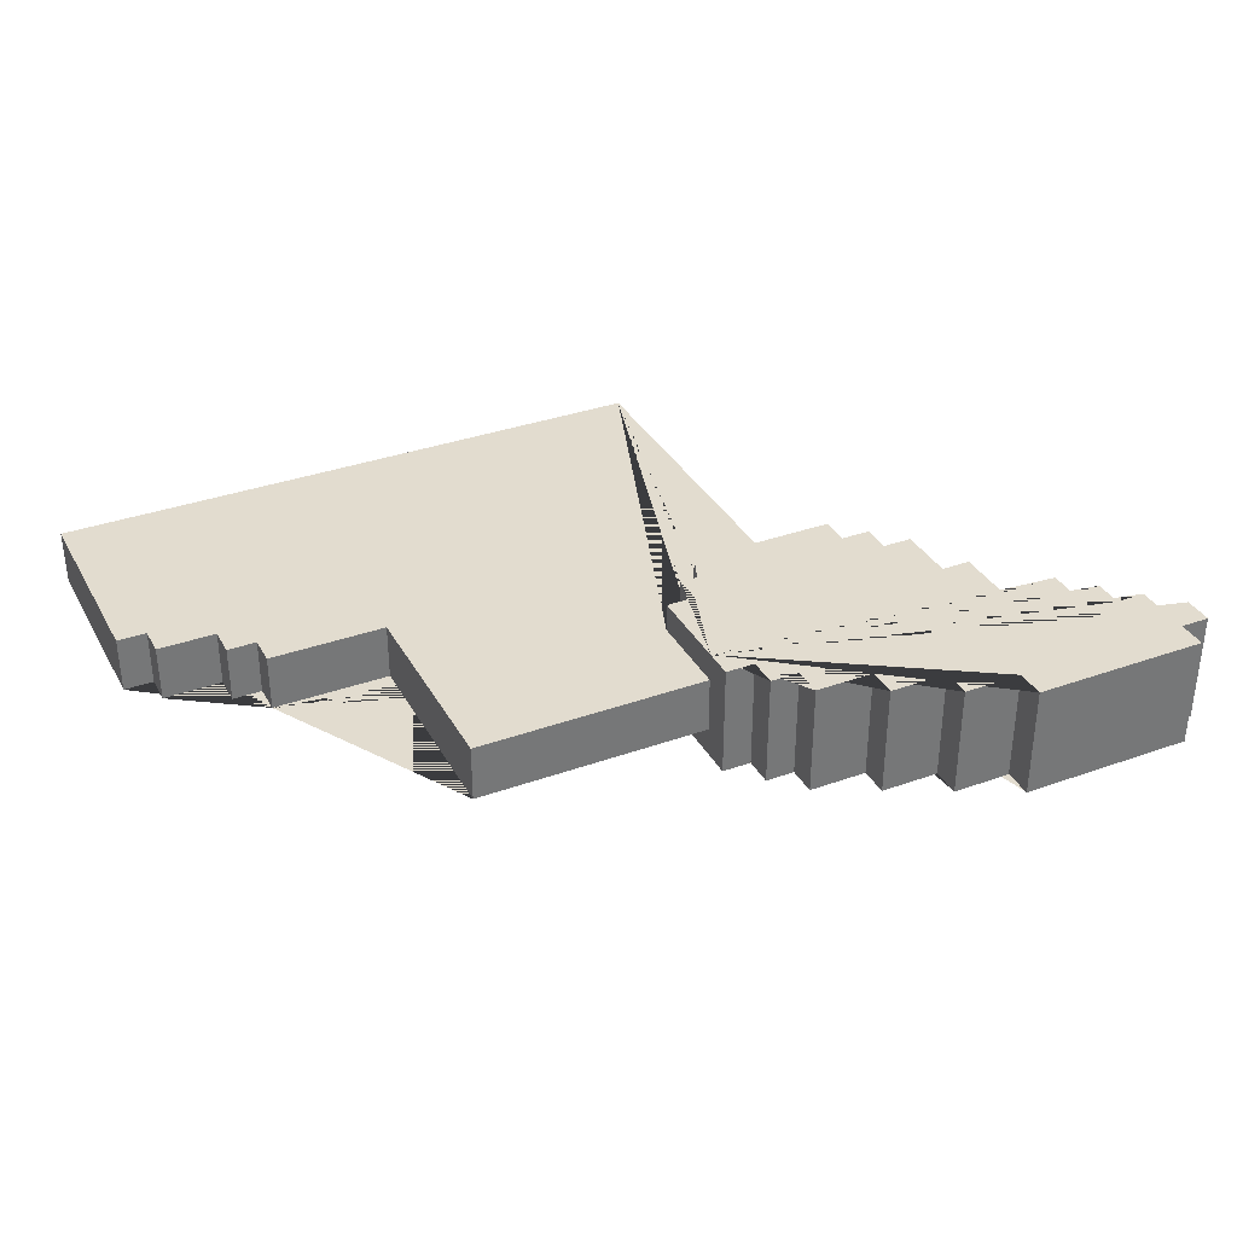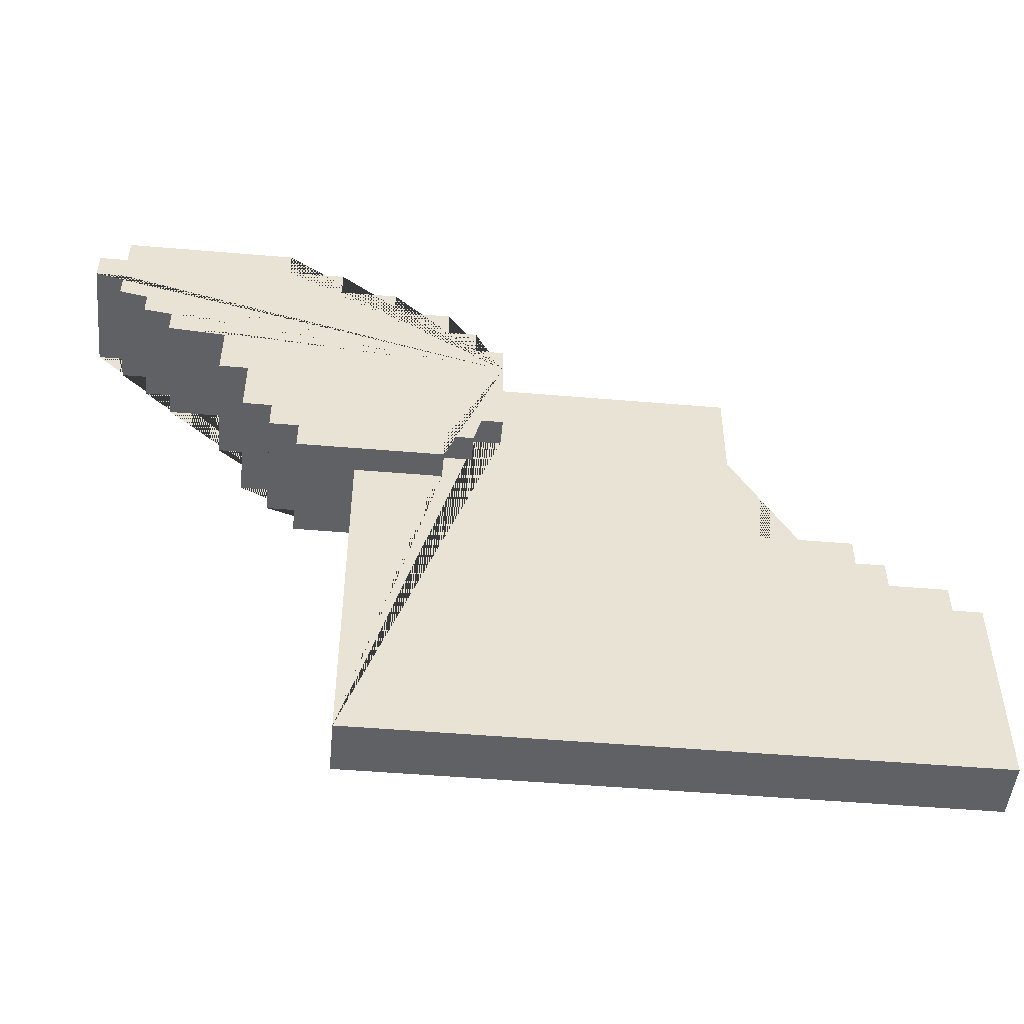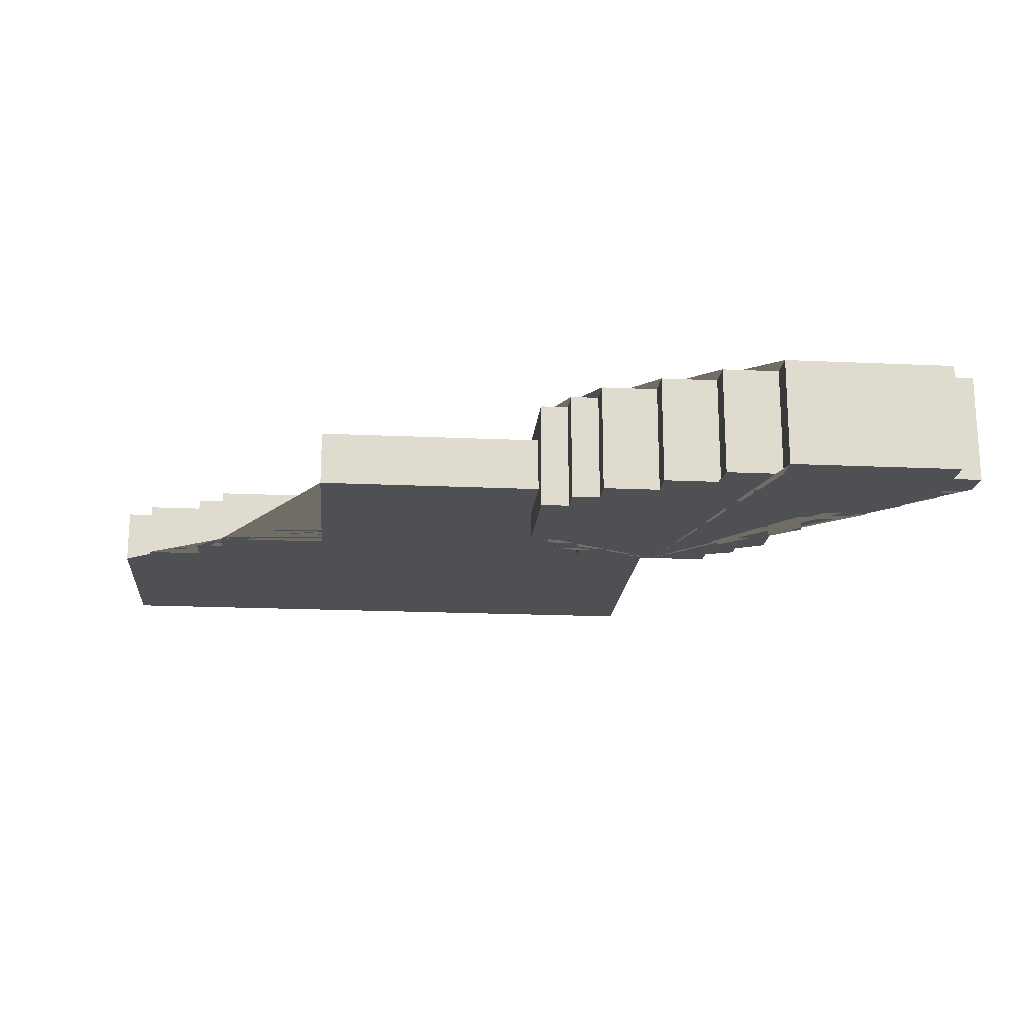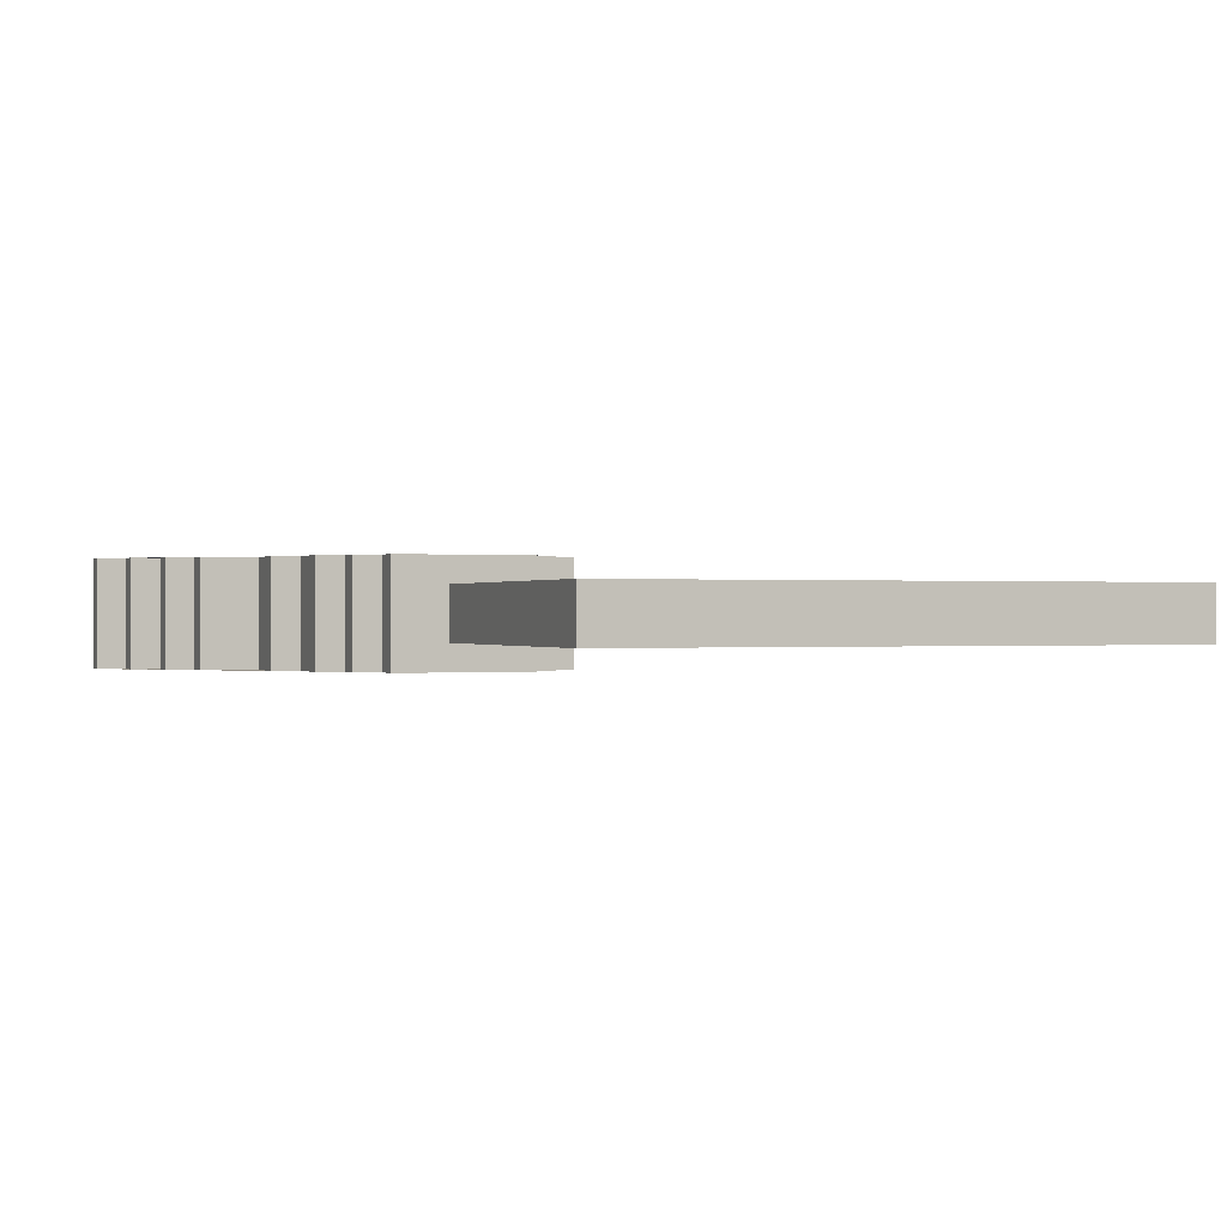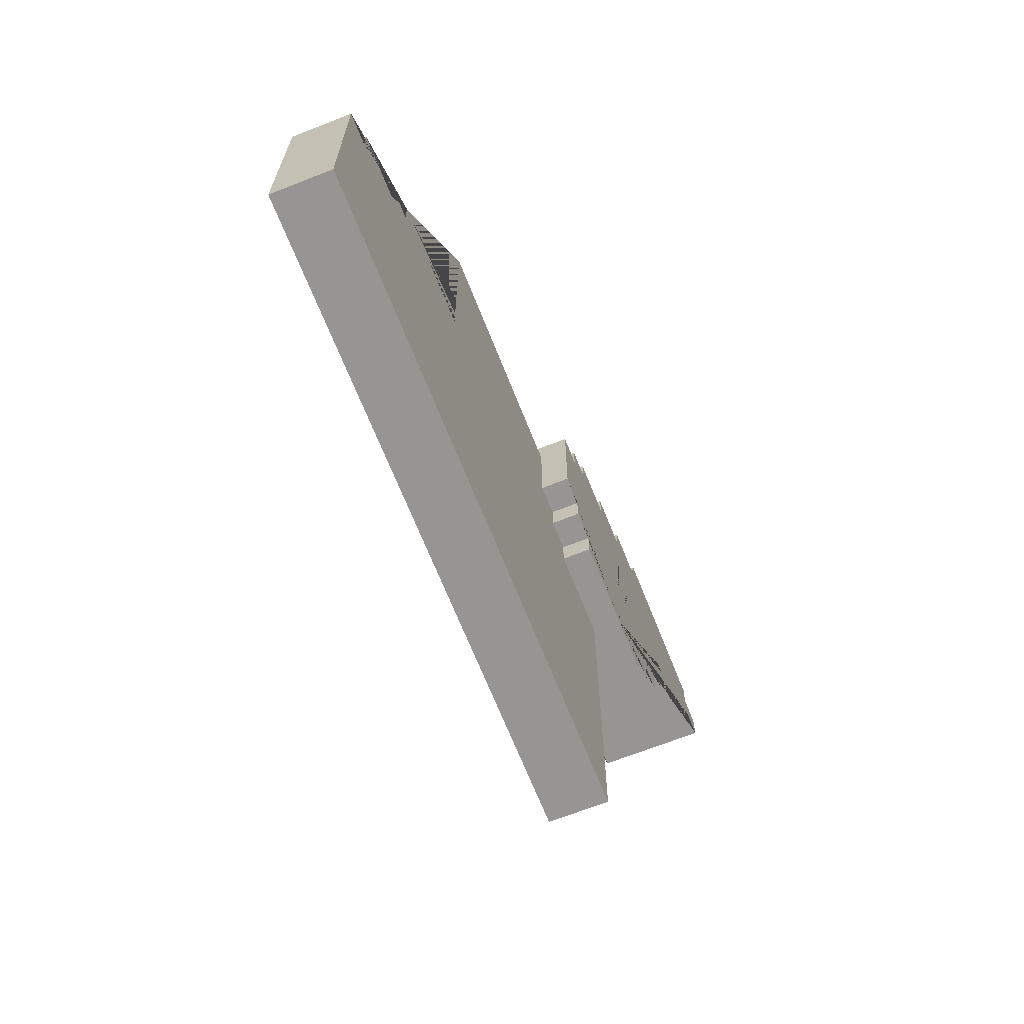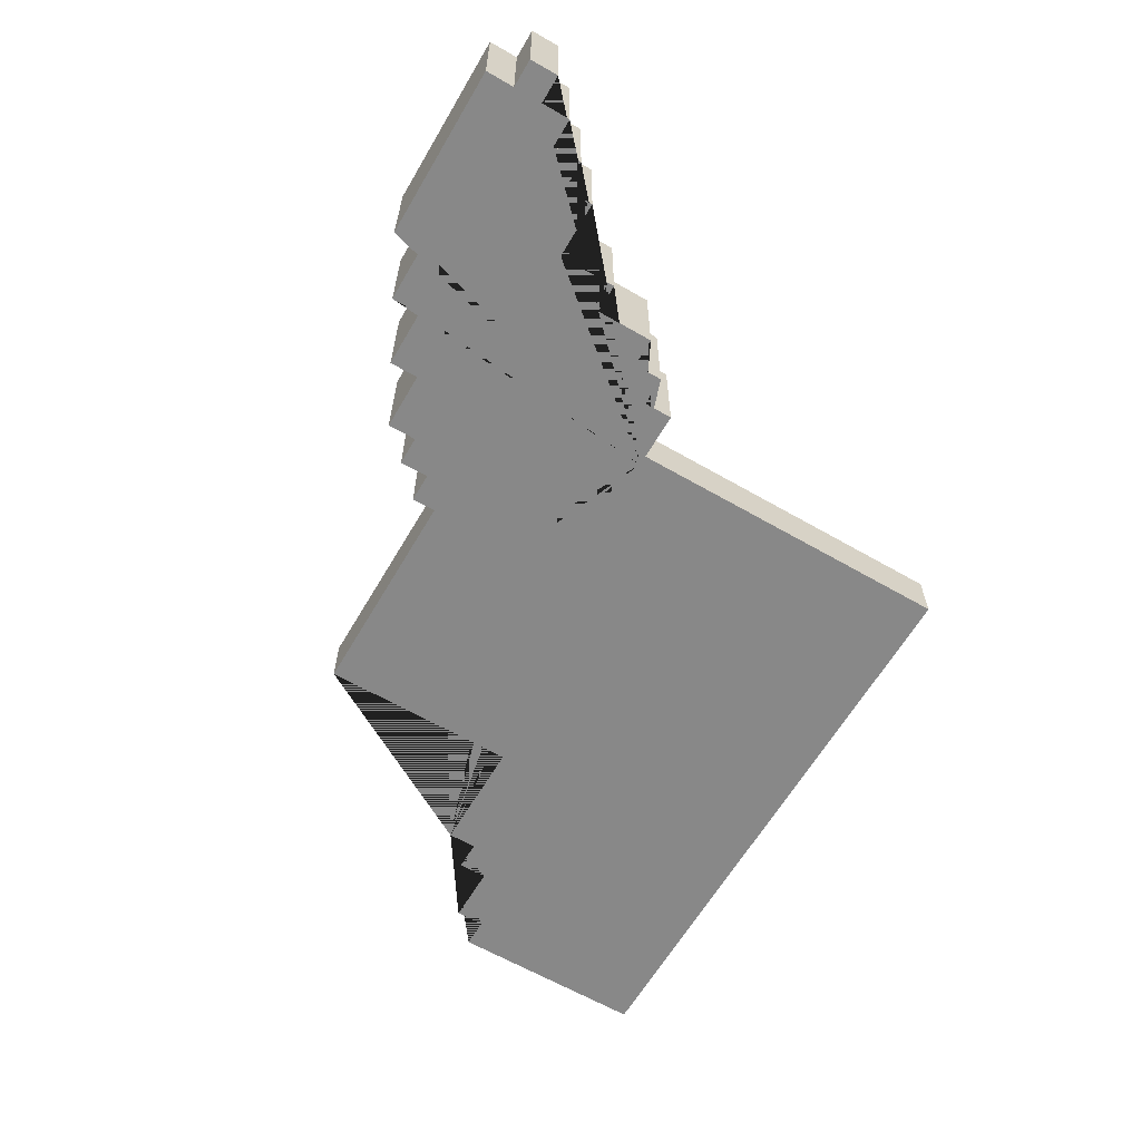
<metadata>
{"format":"obj","ext":"obj","renderer":"f3d","projection":"perspective","resolution":1024,"background":"white","views":[{"elev":34.6,"azim":154.4,"up":"+Z"},{"elev":-49.2,"azim":-5.4,"up":"+Y"},{"elev":-18.8,"azim":175.0,"up":"+Z"},{"elev":-0.0,"azim":-21.0,"up":"+Z"},{"elev":-67.5,"azim":111.6,"up":"+Y"},{"elev":-62.8,"azim":-120.3,"up":"+Z"}]}
</metadata>
<code>
o Stamina_Plane.098
v -0.07585 0.3652 0
v 0.3408 0.3652 0
v -0.07585 0.2089 0
v -0.1279 0.2089 0
v -0.3363 0.1048 0
v -0.18 0.1569 0
v -0.18 0.1048 0
v -0.1279 0.1569 0
v 0.3408 0.000616 0
v 0.5492 -0.05147 0
v 0.5492 0.000616 0
v 0.6012 -0.05147 0
v 0.6012 -0.1036 0
v 0.7054 -0.1036 0
v 0.7054 -0.1556 0
v 0.7575 -0.1556 0
v 0.7575 -0.5202 0
v -0.3363 -0.5202 0
v -0.07585 0.3652 -0.1
v 0.3408 0.3652 -0.1
v -0.07585 0.2089 -0.1
v -0.1279 0.2089 -0.1
v -0.3363 0.1048 -0.1
v -0.18 0.1569 -0.1
v -0.18 0.1048 -0.1
v -0.1279 0.1569 -0.1
v 0.3408 0.000616 -0.1
v 0.5492 -0.05147 -0.1
v 0.5492 0.000616 -0.1
v 0.6012 -0.05147 -0.1
v 0.6012 -0.1036 -0.1
v 0.7054 -0.1036 -0.1
v 0.7054 -0.1556 -0.1
v 0.7575 -0.1556 -0.1
v 0.7575 -0.5202 -0.1
v -0.3363 -0.5202 -0.1
v -0.8571 0.5735 0.05
v -0.8571 0.6256 0.05
v -0.805 0.5735 0.05
v -0.805 0.5214 0.05
v -0.805 0.6256 0.05
v -0.7529 0.5214 0.05
v -0.4925 0.6256 0.05
v -0.3883 0.5735 0.05
v -0.3883 0.6256 0.05
v -0.2842 0.5735 0.05
v -0.2842 0.5214 0.05
v -0.18 0.5214 0.05
v -0.18 0.4694 0.05
v -0.1279 0.4694 0.05
v -0.1279 0.4173 0.05
v -0.07585 0.4173 0.05
v -0.07585 0.3652 0.05
v -0.07585 0.2089 0.05
v -0.1279 0.2089 0.05
v -0.4925 0.2089 0.05
v -0.5446 0.2089 0.05
v -0.5446 0.3131 0.05
v -0.5967 0.3131 0.05
v -0.5967 0.4173 0.05
v -0.7008 0.4173 0.05
v -0.7008 0.4694 0.05
v -0.7529 0.4694 0.05
v -0.4925 0.1569 0.05
v -0.4404 0.1569 0.05
v -0.4404 0.1048 0.05
v -0.3363 0.1048 0.05
v -0.18 0.1569 0.05
v -0.18 0.1048 0.05
v -0.1279 0.1569 0.05
v -0.4925 0.6777 0.05
v -0.805 0.6777 0.05
v -0.8571 0.5735 -0.15
v -0.8571 0.6256 -0.15
v -0.805 0.5735 -0.15
v -0.805 0.5214 -0.15
v -0.805 0.6256 -0.15
v -0.7529 0.5214 -0.15
v -0.4925 0.6256 -0.15
v -0.3883 0.5735 -0.15
v -0.3883 0.6256 -0.15
v -0.2842 0.5735 -0.15
v -0.2842 0.5214 -0.15
v -0.18 0.5214 -0.15
v -0.18 0.4694 -0.15
v -0.1279 0.4694 -0.15
v -0.1279 0.4173 -0.15
v -0.07585 0.4173 -0.15
v -0.07585 0.3652 -0.15
v -0.07585 0.2089 -0.15
v -0.1279 0.2089 -0.15
v -0.4925 0.2089 -0.15
v -0.5446 0.2089 -0.15
v -0.5446 0.3131 -0.15
v -0.5967 0.3131 -0.15
v -0.5967 0.4173 -0.15
v -0.7008 0.4173 -0.15
v -0.7008 0.4694 -0.15
v -0.7529 0.4694 -0.15
v -0.4925 0.1569 -0.15
v -0.4404 0.1569 -0.15
v -0.4404 0.1048 -0.15
v -0.3363 0.1048 -0.15
v -0.18 0.1569 -0.15
v -0.18 0.1048 -0.15
v -0.1279 0.1569 -0.15
v -0.4925 0.6777 -0.15
v -0.805 0.6777 -0.15
g Stamina_Plane.098_PICKUPS
f 7 5 67 69
f 46 44 80 82
f 61 60 96 97
f 18 5 7 6 8 4 3 1 2 9 11 10 12 13 14 15 16 17
f 14 13 31 32
f 29 27 20 19 21 22 26 24 25 23 36 35 34 33 32 31 30 28
f 9 2 20 27
f 11 9 27 29
f 18 36 23 5
f 10 11 29 28
f 12 10 28 30
f 13 12 30 31
f 15 14 32 33
f 16 15 33 34
f 26 22 91 106
f 8 6 68 70
f 24 26 106 104
f 25 105 103 23
f 6 7 69 68
f 18 17 35 36
f 25 24 104 105
f 5 23 103 67
f 3 4 55 54
f 4 8 70 55
f 1 3 54 53
f 21 19 89 90
f 22 21 90 91
f 1 53 89 19 20 2
f 53 54 55 70 68 69 67 66 65 64 56 57 58 59 60 61 62 63 42 40 39 37 38 41 72 71 43 45 44 46 47 48 49 50 51 52
f 103 105 104 106 91 90 89 88 87 86 85 84 83 82 80 81 79 107 108 77 74 73 75 76 78 99 98 97 96 95 94 93 92 100 101 102
f 17 16 34 35
f 71 72 108 107
f 58 57 93 94
f 40 42 78 76
f 59 58 94 95
f 41 38 74 77
f 60 59 95 96
f 62 61 97 98
f 44 45 81 80
f 63 62 98 99
f 42 63 99 78
f 57 56 92 93
f 47 46 82 83
f 56 64 100 92
f 64 65 101 100
f 65 66 102 101
f 49 48 84 85
f 50 49 85 86
f 51 50 86 87
f 52 51 87 88
f 43 71 107 79
f 53 52 88 89
f 45 43 79 81
f 48 47 83 84
f 38 37 73 74
f 37 39 75 73
f 39 40 76 75
f 72 41 77 108
f 66 67 103 102

</code>
